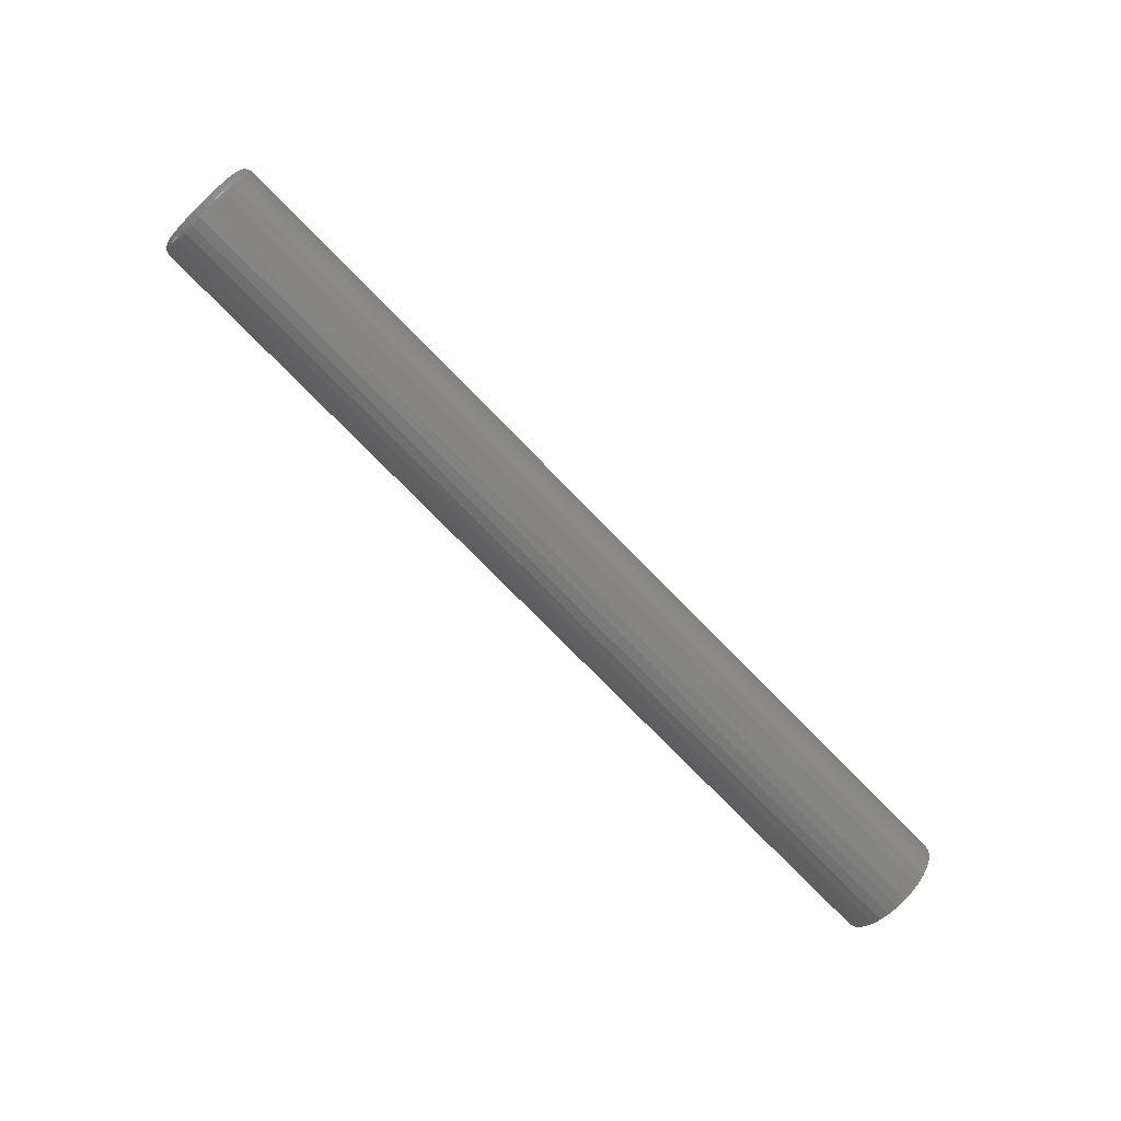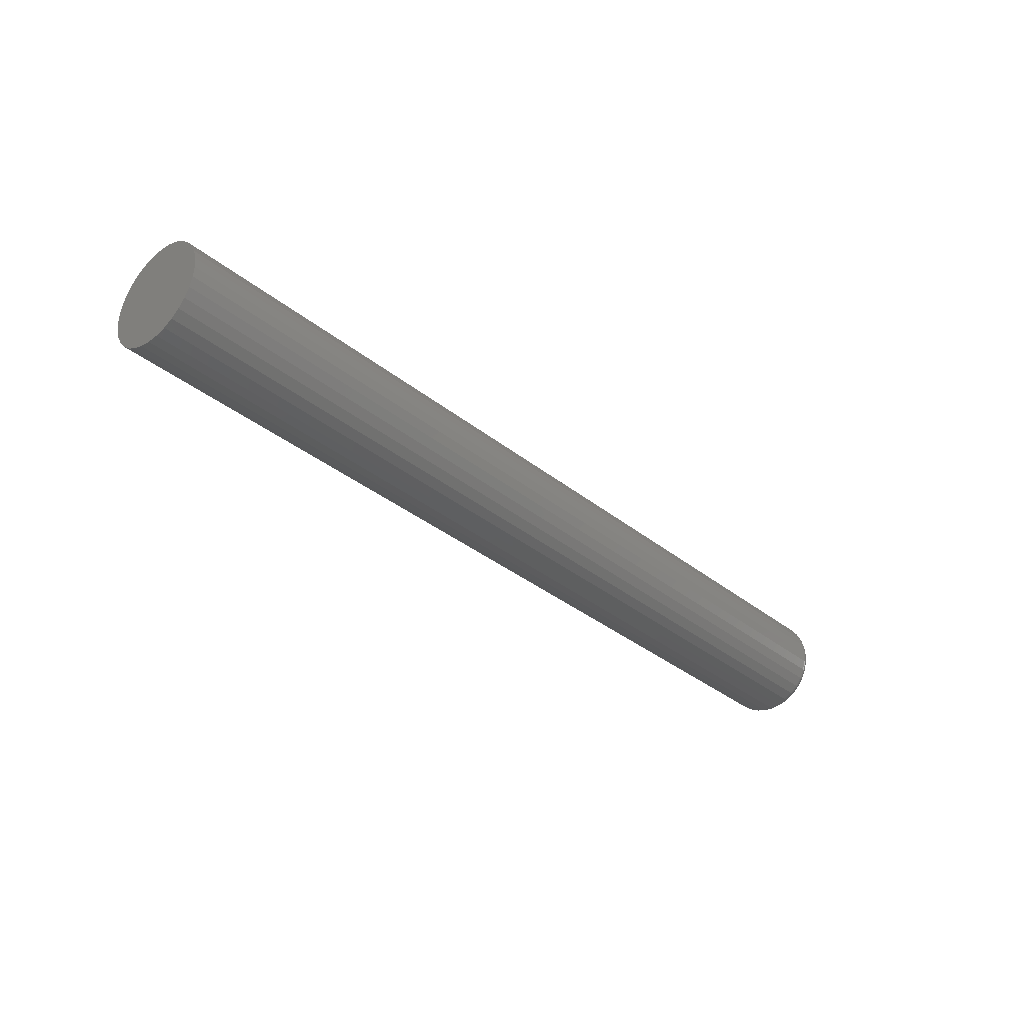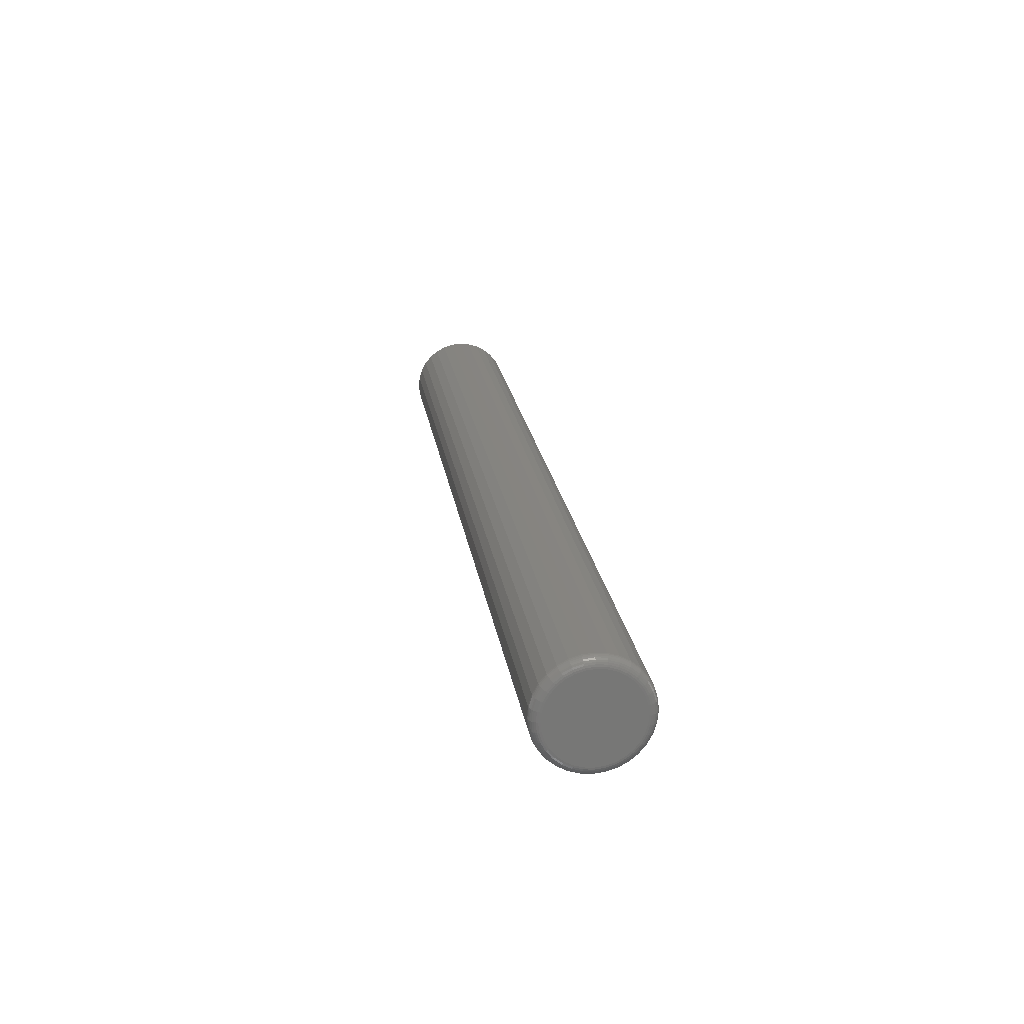
<metadata>
{"format":"stl","ext":"stl","renderer":"f3d","projection":"perspective","resolution":1024,"background":"white","views":[{"elev":-76.4,"azim":-45.6,"up":"+Y"},{"elev":-33.9,"azim":132.4,"up":"+Y"},{"elev":21.0,"azim":-98.2,"up":"+Z"}]}
</metadata>
<code>
# stl→obj: 320 verts, 636 faces
v 0 -0.009268 0.0329
v 0 -0.002588 0.03492
v 0 0.004359 0.03561
v 0 0.01131 0.03492
v 0 0.01799 0.0329
v 0 -0.01542 0.02961
v 0 0.02414 0.02961
v 0 -0.02082 0.02518
v 0 0.02954 0.02518
v 0 -0.02525 0.01978
v 0 0.03397 0.01978
v 0 -0.02854 0.01363
v 0 0.03726 0.01363
v 0 -0.03057 0.006947
v 0 0.03928 0.006947
v 0 0.03726 -0.01363
v 0 -0.02854 -0.01363
v 0 0.03928 -0.006947
v 0 -0.02525 -0.01978
v 0 0.03397 -0.01978
v 0 -0.02082 -0.02518
v 0 0.02954 -0.02518
v 0 -0.01542 -0.02961
v 0 0.02414 -0.02961
v 0 -0.009268 -0.0329
v 0 0.01799 -0.0329
v 0 -0.002588 -0.03492
v 0 0.004359 -0.03561
v 0 0.01131 -0.03492
v 0 -0.03057 -0.006947
v 0 -0.03125 -2.956e-17
v 0 0.03997 -1.537e-17
v 0.007812 0.04778 -5.452e-17
v 0.75 0.04778 -5.318e-18
v 0.007812 0.04695 -0.008471
v 0.75 0.04695 -0.008471
v 0.007812 0.04447 -0.01662
v 0.75 0.04447 -0.01662
v 0.007812 0.04046 -0.02412
v 0.75 0.04046 -0.02412
v 0.007812 0.03506 -0.0307
v 0.75 0.03506 -0.0307
v 0.007812 0.02848 -0.0361
v 0.75 0.02848 -0.0361
v 0.007812 0.02098 -0.04012
v 0.75 0.02098 -0.04012
v 0.007812 0.01283 -0.04259
v 0.75 0.01283 -0.04259
v 0.007812 0.004359 -0.04342
v 0.75 0.004359 -0.04342
v 0.007812 -0.004112 -0.04259
v 0.75 -0.004112 -0.04259
v 0.007812 -0.01226 -0.04012
v 0.75 -0.01226 -0.04012
v 0.007812 -0.01976 -0.0361
v 0.75 -0.01976 -0.0361
v 0.007812 -0.02634 -0.0307
v 0.75 -0.02634 -0.0307
v 0.007812 -0.03174 -0.02412
v 0.75 -0.03174 -0.02412
v 0.007812 -0.03576 -0.01662
v 0.75 -0.03576 -0.01662
v 0.007812 -0.03823 -0.008471
v 0.75 -0.03823 -0.008471
v 0.007812 -0.03906 5.317e-18
v 0.75 -0.03906 5.317e-18
v 0.007812 -0.03823 0.008471
v 0.75 -0.03823 0.008471
v 0.007812 -0.03576 0.01662
v 0.75 -0.03576 0.01662
v 0.007812 -0.03174 0.02412
v 0.75 -0.03174 0.02412
v 0.007812 -0.02634 0.0307
v 0.75 -0.02634 0.0307
v 0.007812 -0.01976 0.0361
v 0.75 -0.01976 0.0361
v 0.007812 -0.01226 0.04012
v 0.75 -0.01226 0.04012
v 0.007812 -0.004112 0.04259
v 0.75 -0.004112 0.04259
v 0.007812 0.004359 0.04342
v 0.75 0.004359 0.04342
v 0.007812 0.01283 0.04259
v 0.75 0.01283 0.04259
v 0.007812 0.02098 0.04012
v 0.75 0.02098 0.04012
v 0.007812 0.02848 0.0361
v 0.75 0.02848 0.0361
v 0.007812 0.03506 0.0307
v 0.75 0.03506 0.0307
v 0.007812 0.04046 0.02412
v 0.75 0.04046 0.02412
v 0.007812 0.04447 0.01662
v 0.75 0.04447 0.01662
v 0.007812 0.04695 0.008471
v 0.75 0.04695 0.008471
v 0.006288 -0.03891 -3.816e-17
v 0.006288 -0.03808 0.008442
v 0.004823 -0.03847 -3.816e-17
v 0.004823 -0.03764 0.008355
v 0.003472 -0.03775 -4.163e-17
v 0.003472 -0.03694 0.008214
v 0.002288 -0.03677 -3.469e-17
v 0.002288 -0.03598 0.008025
v 0.001317 -0.03559 -3.469e-17
v 0.001317 -0.03482 0.007794
v 0.0005947 -0.03424 -3.469e-17
v 0.0005947 -0.0335 0.00753
v 0.0001501 -0.03277 -3.123e-17
v 0.0001501 -0.03206 0.007244
v 0.006288 0.0468 0.008442
v 0.006288 0.04763 -4.51e-17
v 0.004823 0.04636 0.008355
v 0.004823 0.04718 -4.51e-17
v 0.003472 0.04565 0.008214
v 0.003472 0.04646 -4.51e-17
v 0.002288 0.0447 0.008025
v 0.002288 0.04549 -4.51e-17
v 0.001317 0.04354 0.007794
v 0.001317 0.04431 -4.51e-17
v 0.0005947 0.04222 0.00753
v 0.0005947 0.04296 -4.51e-17
v 0.0001501 0.04078 0.007244
v 0.0001501 0.04149 -4.163e-17
v 0.006288 0.04434 0.01656
v 0.004823 0.04392 0.01639
v 0.003472 0.04326 0.01611
v 0.002288 0.04236 0.01574
v 0.001317 0.04127 0.01529
v 0.0005947 0.04002 0.01477
v 0.0001501 0.03866 0.01421
v 0.006288 0.04034 0.02404
v 0.004823 0.03997 0.02379
v 0.003472 0.03937 0.02339
v 0.002288 0.03856 0.02285
v 0.001317 0.03757 0.02219
v 0.0005947 0.03645 0.02144
v 0.0001501 0.03523 0.02063
v 0.006288 0.03496 0.0306
v 0.004823 0.03464 0.03028
v 0.003472 0.03413 0.02977
v 0.002288 0.03344 0.02909
v 0.001317 0.03261 0.02825
v 0.0005947 0.03165 0.02729
v 0.0001501 0.03062 0.02626
v 0.006288 0.0284 0.03598
v 0.004823 0.02815 0.03561
v 0.003472 0.02775 0.03501
v 0.002288 0.02721 0.0342
v 0.001317 0.02655 0.03322
v 0.0005947 0.0258 0.03209
v 0.0001501 0.02499 0.03087
v 0.006288 0.02092 0.03998
v 0.004823 0.02075 0.03957
v 0.003472 0.02047 0.0389
v 0.002288 0.0201 0.038
v 0.001317 0.01965 0.03691
v 0.0005947 0.01913 0.03566
v 0.0001501 0.01857 0.03431
v 0.006288 0.0128 0.04244
v 0.004823 0.01271 0.042
v 0.003472 0.01257 0.0413
v 0.002288 0.01238 0.04034
v 0.001317 0.01215 0.03918
v 0.0005947 0.01189 0.03786
v 0.0001501 0.0116 0.03642
v 0.006288 0.004359 0.04327
v 0.004823 0.004359 0.04283
v 0.003472 0.004359 0.0421
v 0.002288 0.004359 0.04113
v 0.001317 0.004359 0.03995
v 0.0005947 0.004359 0.0386
v 0.0001501 0.004359 0.03713
v 0.006288 -0.004083 0.04244
v 0.004823 -0.003996 0.042
v 0.003472 -0.003856 0.0413
v 0.002288 -0.003666 0.04034
v 0.001317 -0.003435 0.03918
v 0.0005947 -0.003172 0.03786
v 0.0001501 -0.002886 0.03642
v 0.006288 -0.0122 0.03998
v 0.004823 -0.01203 0.03957
v 0.003472 -0.01175 0.0389
v 0.002288 -0.01138 0.038
v 0.001317 -0.01093 0.03691
v 0.0005947 -0.01041 0.03566
v 0.0001501 -0.009852 0.03431
v 0.006288 -0.01968 0.03598
v 0.004823 -0.01943 0.03561
v 0.003472 -0.01903 0.03501
v 0.002288 -0.01849 0.0342
v 0.001317 -0.01784 0.03322
v 0.0005947 -0.01709 0.03209
v 0.0001501 -0.01627 0.03087
v 0.006288 -0.02624 0.0306
v 0.004823 -0.02592 0.03028
v 0.003472 -0.02541 0.02977
v 0.002288 -0.02473 0.02909
v 0.001317 -0.02389 0.02825
v 0.0005947 -0.02293 0.02729
v 0.0001501 -0.0219 0.02626
v 0.006288 -0.03162 0.02404
v 0.004823 -0.03125 0.02379
v 0.003472 -0.03065 0.02339
v 0.002288 -0.02984 0.02285
v 0.001317 -0.02886 0.02219
v 0.0005947 -0.02773 0.02144
v 0.0001501 -0.02652 0.02063
v 0.006288 -0.03562 0.01656
v 0.004823 -0.03521 0.01639
v 0.003472 -0.03454 0.01611
v 0.002288 -0.03364 0.01574
v 0.001317 -0.03255 0.01529
v 0.0005947 -0.0313 0.01477
v 0.0001501 -0.02995 0.01421
v 0.006288 0.0468 -0.008442
v 0.004823 0.04636 -0.008355
v 0.003472 0.04565 -0.008214
v 0.002288 0.0447 -0.008025
v 0.001317 0.04354 -0.007794
v 0.0005947 0.04222 -0.00753
v 0.0001501 0.04078 -0.007244
v 0.006288 -0.03808 -0.008442
v 0.004823 -0.03764 -0.008355
v 0.003472 -0.03694 -0.008214
v 0.002288 -0.03598 -0.008025
v 0.001317 -0.03482 -0.007794
v 0.0005947 -0.0335 -0.00753
v 0.0001501 -0.03206 -0.007244
v 0.006288 -0.03562 -0.01656
v 0.004823 -0.03521 -0.01639
v 0.003472 -0.03454 -0.01611
v 0.002288 -0.03364 -0.01574
v 0.001317 -0.03255 -0.01529
v 0.0005947 -0.0313 -0.01477
v 0.0001501 -0.02995 -0.01421
v 0.006288 -0.03162 -0.02404
v 0.004823 -0.03125 -0.02379
v 0.003472 -0.03065 -0.02339
v 0.002288 -0.02984 -0.02285
v 0.001317 -0.02886 -0.02219
v 0.0005947 -0.02773 -0.02144
v 0.0001501 -0.02652 -0.02063
v 0.006288 -0.02624 -0.0306
v 0.004823 -0.02592 -0.03028
v 0.003472 -0.02541 -0.02977
v 0.002288 -0.02473 -0.02909
v 0.001317 -0.02389 -0.02825
v 0.0005947 -0.02293 -0.02729
v 0.0001501 -0.0219 -0.02626
v 0.006288 -0.01968 -0.03598
v 0.004823 -0.01943 -0.03561
v 0.003472 -0.01903 -0.03501
v 0.002288 -0.01849 -0.0342
v 0.001317 -0.01784 -0.03322
v 0.0005947 -0.01709 -0.03209
v 0.0001501 -0.01627 -0.03087
v 0.006288 -0.0122 -0.03998
v 0.004823 -0.01203 -0.03957
v 0.003472 -0.01175 -0.0389
v 0.002288 -0.01138 -0.038
v 0.001317 -0.01093 -0.03691
v 0.0005947 -0.01041 -0.03566
v 0.0001501 -0.009852 -0.03431
v 0.006288 -0.004083 -0.04244
v 0.004823 -0.003996 -0.042
v 0.003472 -0.003856 -0.0413
v 0.002288 -0.003666 -0.04034
v 0.001317 -0.003435 -0.03918
v 0.0005947 -0.003172 -0.03786
v 0.0001501 -0.002886 -0.03642
v 0.006288 0.004359 -0.04327
v 0.004823 0.004359 -0.04283
v 0.003472 0.004359 -0.0421
v 0.002288 0.004359 -0.04113
v 0.001317 0.004359 -0.03995
v 0.0005947 0.004359 -0.0386
v 0.0001501 0.004359 -0.03713
v 0.006288 0.0128 -0.04244
v 0.004823 0.01271 -0.042
v 0.003472 0.01257 -0.0413
v 0.002288 0.01238 -0.04034
v 0.001317 0.01215 -0.03918
v 0.0005947 0.01189 -0.03786
v 0.0001501 0.0116 -0.03642
v 0.006288 0.02092 -0.03998
v 0.004823 0.02075 -0.03957
v 0.003472 0.02047 -0.0389
v 0.002288 0.0201 -0.038
v 0.001317 0.01965 -0.03691
v 0.0005947 0.01913 -0.03566
v 0.0001501 0.01857 -0.03431
v 0.006288 0.0284 -0.03598
v 0.004823 0.02815 -0.03561
v 0.003472 0.02775 -0.03501
v 0.002288 0.02721 -0.0342
v 0.001317 0.02655 -0.03322
v 0.0005947 0.0258 -0.03209
v 0.0001501 0.02499 -0.03087
v 0.006288 0.03496 -0.0306
v 0.004823 0.03464 -0.03028
v 0.003472 0.03413 -0.02977
v 0.002288 0.03344 -0.02909
v 0.001317 0.03261 -0.02825
v 0.0005947 0.03165 -0.02729
v 0.0001501 0.03062 -0.02626
v 0.006288 0.04034 -0.02404
v 0.004823 0.03997 -0.02379
v 0.003472 0.03937 -0.02339
v 0.002288 0.03856 -0.02285
v 0.001317 0.03757 -0.02219
v 0.0005947 0.03645 -0.02144
v 0.0001501 0.03523 -0.02063
v 0.006288 0.04434 -0.01656
v 0.004823 0.04392 -0.01639
v 0.003472 0.04326 -0.01611
v 0.002288 0.04236 -0.01574
v 0.001317 0.04127 -0.01529
v 0.0005947 0.04002 -0.01477
v 0.0001501 0.03866 -0.01421
f 1 2 3
f 1 3 4
f 5 1 4
f 6 1 5
f 7 6 5
f 8 6 7
f 9 8 7
f 10 8 9
f 11 10 9
f 12 10 11
f 13 12 11
f 14 12 13
f 15 14 13
f 16 17 18
f 19 17 16
f 20 19 16
f 21 19 20
f 22 21 20
f 23 21 22
f 24 23 22
f 25 23 24
f 26 25 24
f 27 25 26
f 28 27 26
f 29 28 26
f 17 30 18
f 18 30 31
f 18 31 32
f 32 31 14
f 32 14 15
f 33 34 35
f 35 34 36
f 35 36 37
f 37 36 38
f 37 38 39
f 39 38 40
f 39 40 41
f 41 40 42
f 41 42 43
f 43 42 44
f 43 44 45
f 45 44 46
f 45 46 47
f 47 46 48
f 47 48 49
f 49 48 50
f 49 50 51
f 51 50 52
f 51 52 53
f 53 52 54
f 53 54 55
f 55 54 56
f 55 56 57
f 57 56 58
f 57 58 59
f 59 58 60
f 59 60 61
f 61 60 62
f 61 62 63
f 63 62 64
f 63 64 65
f 65 64 66
f 65 66 67
f 67 66 68
f 67 68 69
f 69 68 70
f 69 70 71
f 71 70 72
f 71 72 73
f 73 72 74
f 73 74 75
f 75 74 76
f 75 76 77
f 77 76 78
f 77 78 79
f 79 78 80
f 79 80 81
f 81 80 82
f 81 82 83
f 83 82 84
f 83 84 85
f 85 84 86
f 85 86 87
f 87 86 88
f 87 88 89
f 89 88 90
f 89 90 91
f 91 90 92
f 91 92 93
f 93 92 94
f 93 94 95
f 95 94 96
f 95 96 33
f 33 96 34
f 65 67 97
f 97 67 98
f 97 98 99
f 99 98 100
f 99 100 101
f 101 100 102
f 101 102 103
f 103 102 104
f 103 104 105
f 105 104 106
f 105 106 107
f 107 106 108
f 107 108 109
f 109 108 110
f 109 110 31
f 31 110 14
f 95 33 111
f 111 33 112
f 111 112 113
f 113 112 114
f 113 114 115
f 115 114 116
f 115 116 117
f 117 116 118
f 117 118 119
f 119 118 120
f 119 120 121
f 121 120 122
f 121 122 123
f 123 122 124
f 123 124 15
f 15 124 32
f 93 95 125
f 125 95 111
f 125 111 126
f 126 111 113
f 126 113 127
f 127 113 115
f 127 115 128
f 128 115 117
f 128 117 129
f 129 117 119
f 129 119 130
f 130 119 121
f 130 121 131
f 131 121 123
f 131 123 13
f 13 123 15
f 91 93 132
f 132 93 125
f 132 125 133
f 133 125 126
f 133 126 134
f 134 126 127
f 134 127 135
f 135 127 128
f 135 128 136
f 136 128 129
f 136 129 137
f 137 129 130
f 137 130 138
f 138 130 131
f 138 131 11
f 11 131 13
f 89 91 139
f 139 91 132
f 139 132 140
f 140 132 133
f 140 133 141
f 141 133 134
f 141 134 142
f 142 134 135
f 142 135 143
f 143 135 136
f 143 136 144
f 144 136 137
f 144 137 145
f 145 137 138
f 145 138 9
f 9 138 11
f 87 89 146
f 146 89 139
f 146 139 147
f 147 139 140
f 147 140 148
f 148 140 141
f 148 141 149
f 149 141 142
f 149 142 150
f 150 142 143
f 150 143 151
f 151 143 144
f 151 144 152
f 152 144 145
f 152 145 7
f 7 145 9
f 85 87 153
f 153 87 146
f 153 146 154
f 154 146 147
f 154 147 155
f 155 147 148
f 155 148 156
f 156 148 149
f 156 149 157
f 157 149 150
f 157 150 158
f 158 150 151
f 158 151 159
f 159 151 152
f 159 152 5
f 5 152 7
f 83 85 160
f 160 85 153
f 160 153 161
f 161 153 154
f 161 154 162
f 162 154 155
f 162 155 163
f 163 155 156
f 163 156 164
f 164 156 157
f 164 157 165
f 165 157 158
f 165 158 166
f 166 158 159
f 166 159 4
f 4 159 5
f 81 83 167
f 167 83 160
f 167 160 168
f 168 160 161
f 168 161 169
f 169 161 162
f 169 162 170
f 170 162 163
f 170 163 171
f 171 163 164
f 171 164 172
f 172 164 165
f 172 165 173
f 173 165 166
f 173 166 3
f 3 166 4
f 79 81 174
f 174 81 167
f 174 167 175
f 175 167 168
f 175 168 176
f 176 168 169
f 176 169 177
f 177 169 170
f 177 170 178
f 178 170 171
f 178 171 179
f 179 171 172
f 179 172 180
f 180 172 173
f 180 173 2
f 2 173 3
f 77 79 181
f 181 79 174
f 181 174 182
f 182 174 175
f 182 175 183
f 183 175 176
f 183 176 184
f 184 176 177
f 184 177 185
f 185 177 178
f 185 178 186
f 186 178 179
f 186 179 187
f 187 179 180
f 187 180 1
f 1 180 2
f 75 77 188
f 188 77 181
f 188 181 189
f 189 181 182
f 189 182 190
f 190 182 183
f 190 183 191
f 191 183 184
f 191 184 192
f 192 184 185
f 192 185 193
f 193 185 186
f 193 186 194
f 194 186 187
f 194 187 6
f 6 187 1
f 73 75 195
f 195 75 188
f 195 188 196
f 196 188 189
f 196 189 197
f 197 189 190
f 197 190 198
f 198 190 191
f 198 191 199
f 199 191 192
f 199 192 200
f 200 192 193
f 200 193 201
f 201 193 194
f 201 194 8
f 8 194 6
f 71 73 202
f 202 73 195
f 202 195 203
f 203 195 196
f 203 196 204
f 204 196 197
f 204 197 205
f 205 197 198
f 205 198 206
f 206 198 199
f 206 199 207
f 207 199 200
f 207 200 208
f 208 200 201
f 208 201 10
f 10 201 8
f 69 71 209
f 209 71 202
f 209 202 210
f 210 202 203
f 210 203 211
f 211 203 204
f 211 204 212
f 212 204 205
f 212 205 213
f 213 205 206
f 213 206 214
f 214 206 207
f 214 207 215
f 215 207 208
f 215 208 12
f 12 208 10
f 67 69 98
f 98 69 209
f 98 209 100
f 100 209 210
f 100 210 102
f 102 210 211
f 102 211 104
f 104 211 212
f 104 212 106
f 106 212 213
f 106 213 108
f 108 213 214
f 108 214 110
f 110 214 215
f 110 215 14
f 14 215 12
f 33 35 112
f 112 35 216
f 112 216 114
f 114 216 217
f 114 217 116
f 116 217 218
f 116 218 118
f 118 218 219
f 118 219 120
f 120 219 220
f 120 220 122
f 122 220 221
f 122 221 124
f 124 221 222
f 124 222 32
f 32 222 18
f 63 65 223
f 223 65 97
f 223 97 224
f 224 97 99
f 224 99 225
f 225 99 101
f 225 101 226
f 226 101 103
f 226 103 227
f 227 103 105
f 227 105 228
f 228 105 107
f 228 107 229
f 229 107 109
f 229 109 30
f 30 109 31
f 61 63 230
f 230 63 223
f 230 223 231
f 231 223 224
f 231 224 232
f 232 224 225
f 232 225 233
f 233 225 226
f 233 226 234
f 234 226 227
f 234 227 235
f 235 227 228
f 235 228 236
f 236 228 229
f 236 229 17
f 17 229 30
f 59 61 237
f 237 61 230
f 237 230 238
f 238 230 231
f 238 231 239
f 239 231 232
f 239 232 240
f 240 232 233
f 240 233 241
f 241 233 234
f 241 234 242
f 242 234 235
f 242 235 243
f 243 235 236
f 243 236 19
f 19 236 17
f 57 59 244
f 244 59 237
f 244 237 245
f 245 237 238
f 245 238 246
f 246 238 239
f 246 239 247
f 247 239 240
f 247 240 248
f 248 240 241
f 248 241 249
f 249 241 242
f 249 242 250
f 250 242 243
f 250 243 21
f 21 243 19
f 55 57 251
f 251 57 244
f 251 244 252
f 252 244 245
f 252 245 253
f 253 245 246
f 253 246 254
f 254 246 247
f 254 247 255
f 255 247 248
f 255 248 256
f 256 248 249
f 256 249 257
f 257 249 250
f 257 250 23
f 23 250 21
f 53 55 258
f 258 55 251
f 258 251 259
f 259 251 252
f 259 252 260
f 260 252 253
f 260 253 261
f 261 253 254
f 261 254 262
f 262 254 255
f 262 255 263
f 263 255 256
f 263 256 264
f 264 256 257
f 264 257 25
f 25 257 23
f 51 53 265
f 265 53 258
f 265 258 266
f 266 258 259
f 266 259 267
f 267 259 260
f 267 260 268
f 268 260 261
f 268 261 269
f 269 261 262
f 269 262 270
f 270 262 263
f 270 263 271
f 271 263 264
f 271 264 27
f 27 264 25
f 49 51 272
f 272 51 265
f 272 265 273
f 273 265 266
f 273 266 274
f 274 266 267
f 274 267 275
f 275 267 268
f 275 268 276
f 276 268 269
f 276 269 277
f 277 269 270
f 277 270 278
f 278 270 271
f 278 271 28
f 28 271 27
f 47 49 279
f 279 49 272
f 279 272 280
f 280 272 273
f 280 273 281
f 281 273 274
f 281 274 282
f 282 274 275
f 282 275 283
f 283 275 276
f 283 276 284
f 284 276 277
f 284 277 285
f 285 277 278
f 285 278 29
f 29 278 28
f 45 47 286
f 286 47 279
f 286 279 287
f 287 279 280
f 287 280 288
f 288 280 281
f 288 281 289
f 289 281 282
f 289 282 290
f 290 282 283
f 290 283 291
f 291 283 284
f 291 284 292
f 292 284 285
f 292 285 26
f 26 285 29
f 43 45 293
f 293 45 286
f 293 286 294
f 294 286 287
f 294 287 295
f 295 287 288
f 295 288 296
f 296 288 289
f 296 289 297
f 297 289 290
f 297 290 298
f 298 290 291
f 298 291 299
f 299 291 292
f 299 292 24
f 24 292 26
f 41 43 300
f 300 43 293
f 300 293 301
f 301 293 294
f 301 294 302
f 302 294 295
f 302 295 303
f 303 295 296
f 303 296 304
f 304 296 297
f 304 297 305
f 305 297 298
f 305 298 306
f 306 298 299
f 306 299 22
f 22 299 24
f 39 41 307
f 307 41 300
f 307 300 308
f 308 300 301
f 308 301 309
f 309 301 302
f 309 302 310
f 310 302 303
f 310 303 311
f 311 303 304
f 311 304 312
f 312 304 305
f 312 305 313
f 313 305 306
f 313 306 20
f 20 306 22
f 37 39 314
f 314 39 307
f 314 307 315
f 315 307 308
f 315 308 316
f 316 308 309
f 316 309 317
f 317 309 310
f 317 310 318
f 318 310 311
f 318 311 319
f 319 311 312
f 319 312 320
f 320 312 313
f 320 313 16
f 16 313 20
f 35 37 216
f 216 37 314
f 216 314 217
f 217 314 315
f 217 315 218
f 218 315 316
f 218 316 219
f 219 316 317
f 219 317 220
f 220 317 318
f 220 318 221
f 221 318 319
f 221 319 222
f 222 319 320
f 222 320 18
f 18 320 16
f 82 80 78
f 84 82 78
f 84 78 86
f 86 78 76
f 86 76 88
f 88 76 74
f 88 74 90
f 90 74 72
f 90 72 92
f 92 72 70
f 92 70 94
f 94 70 68
f 94 68 96
f 36 62 38
f 38 62 60
f 38 60 40
f 40 60 58
f 40 58 42
f 42 58 56
f 42 56 44
f 44 56 54
f 44 54 46
f 46 54 52
f 46 52 50
f 46 50 48
f 96 68 34
f 34 68 66
f 34 66 36
f 36 66 64
f 36 64 62

</code>
